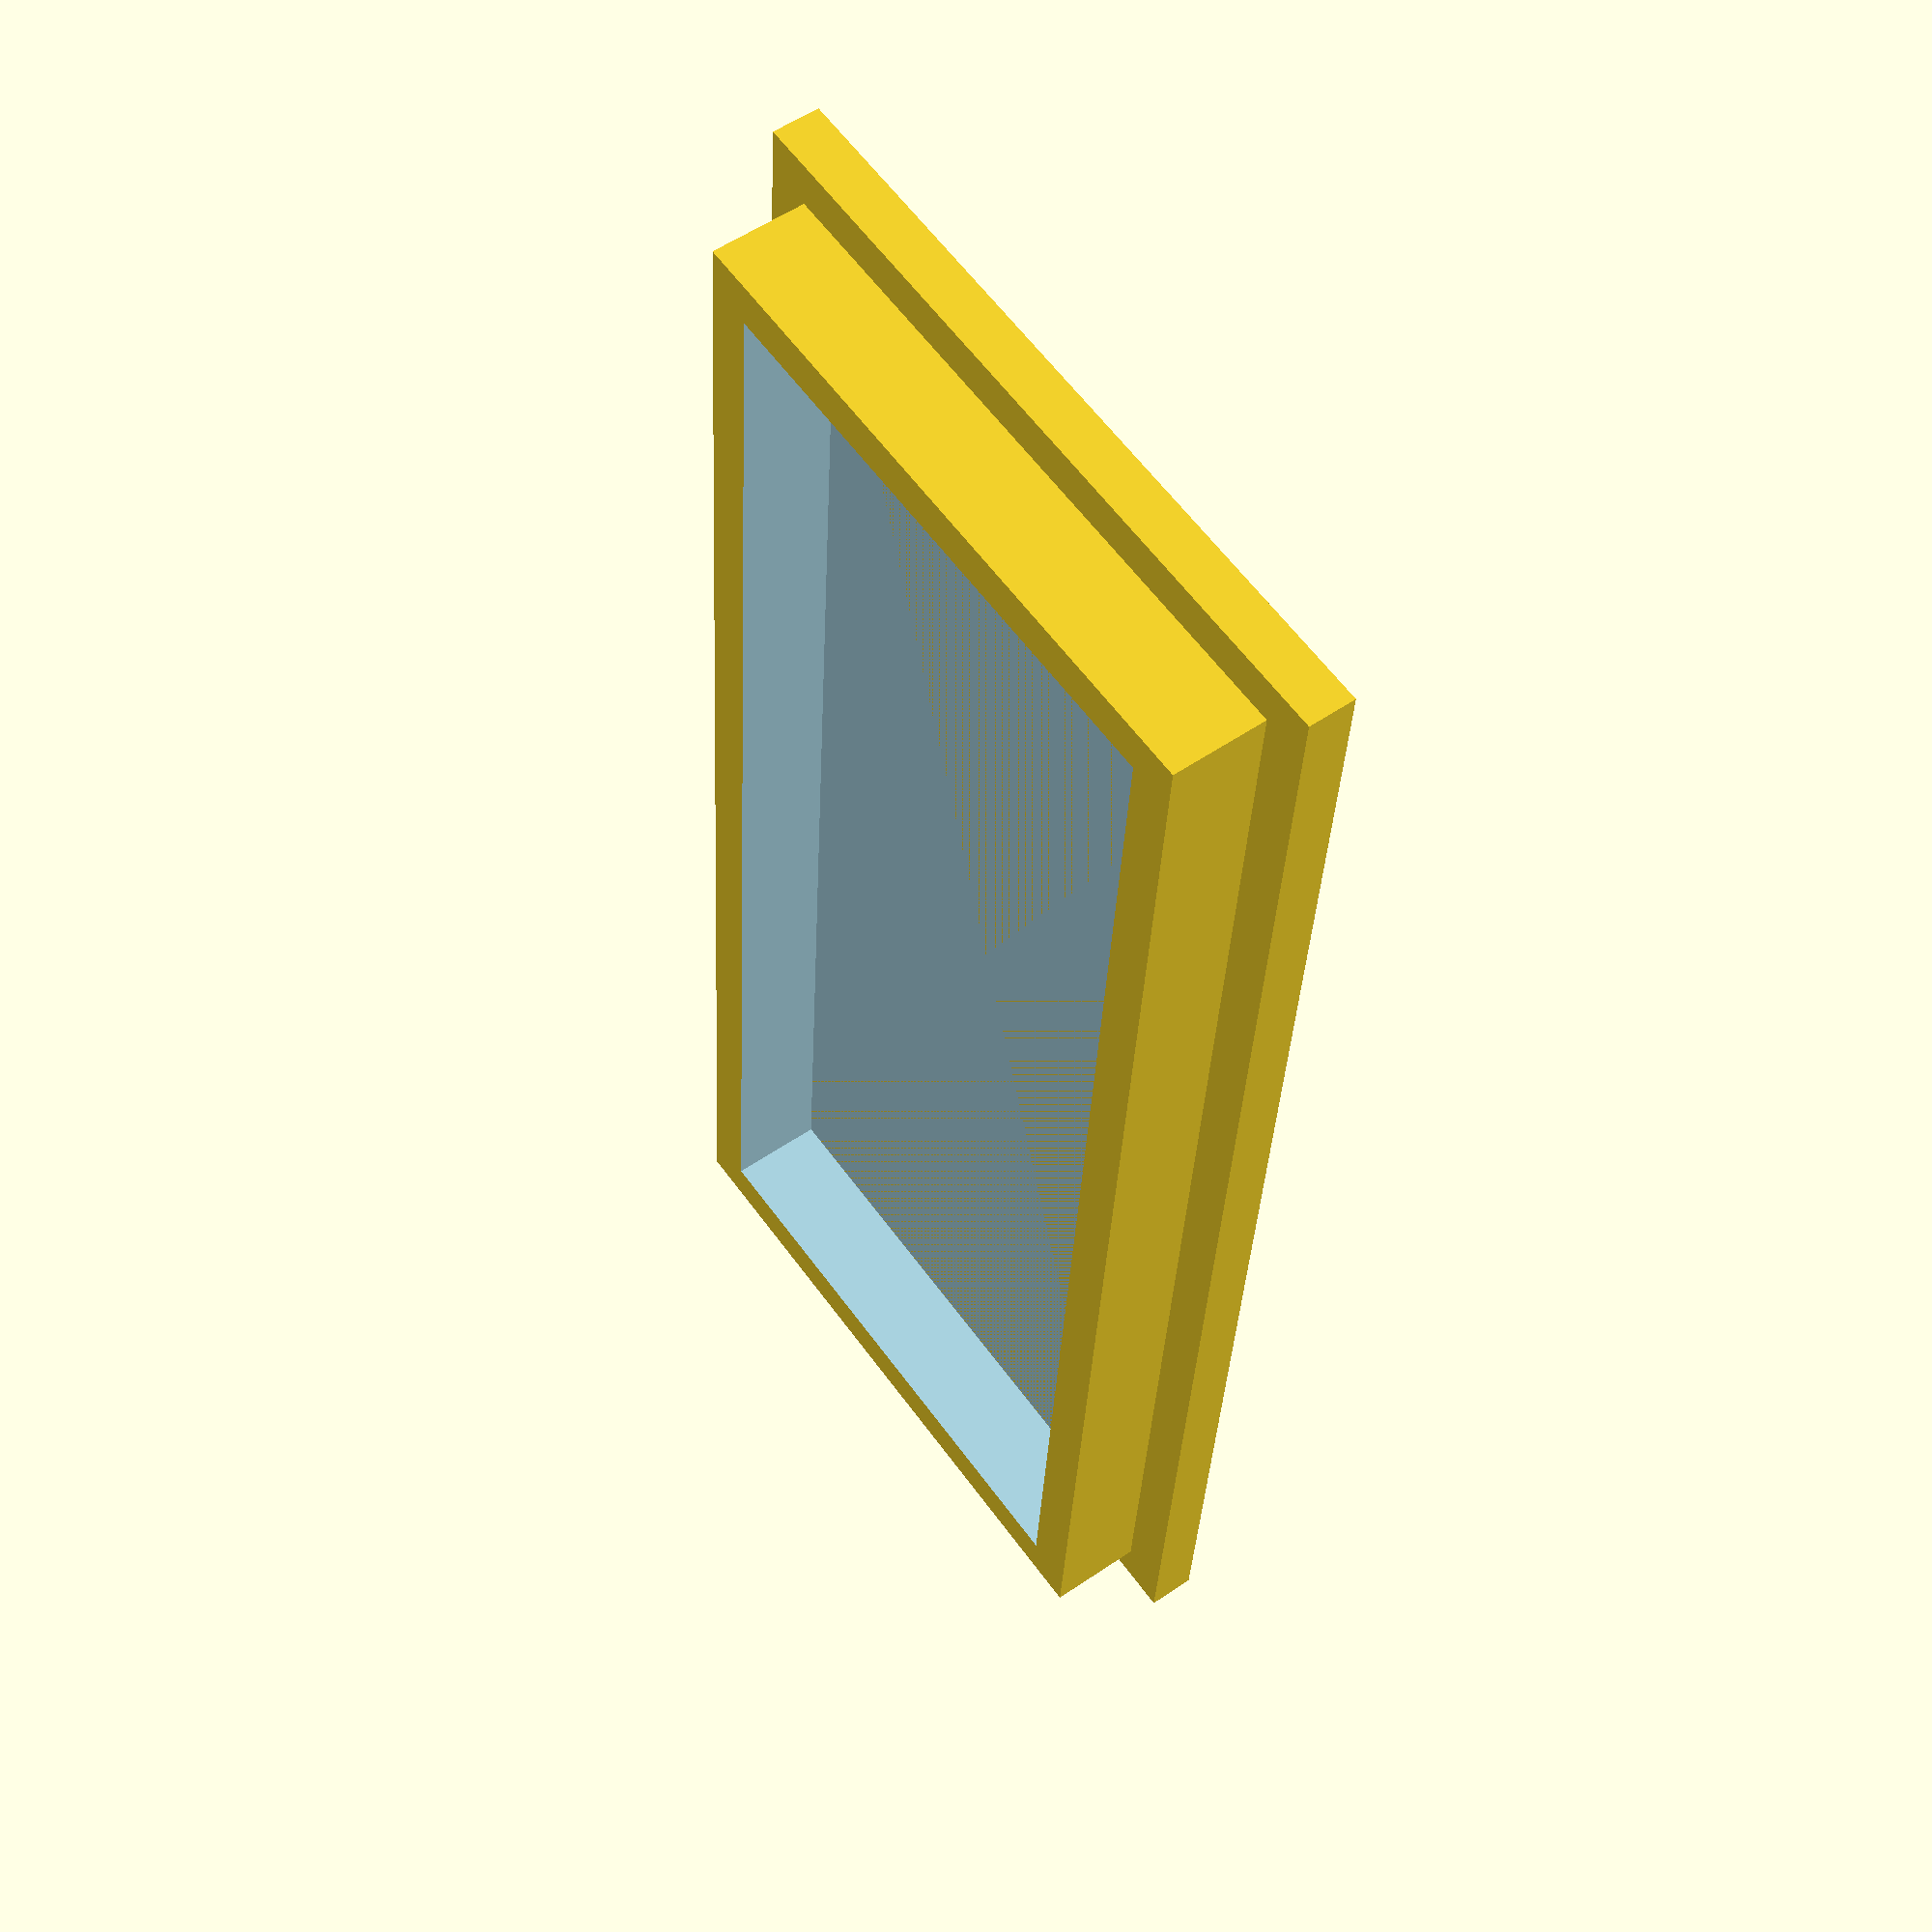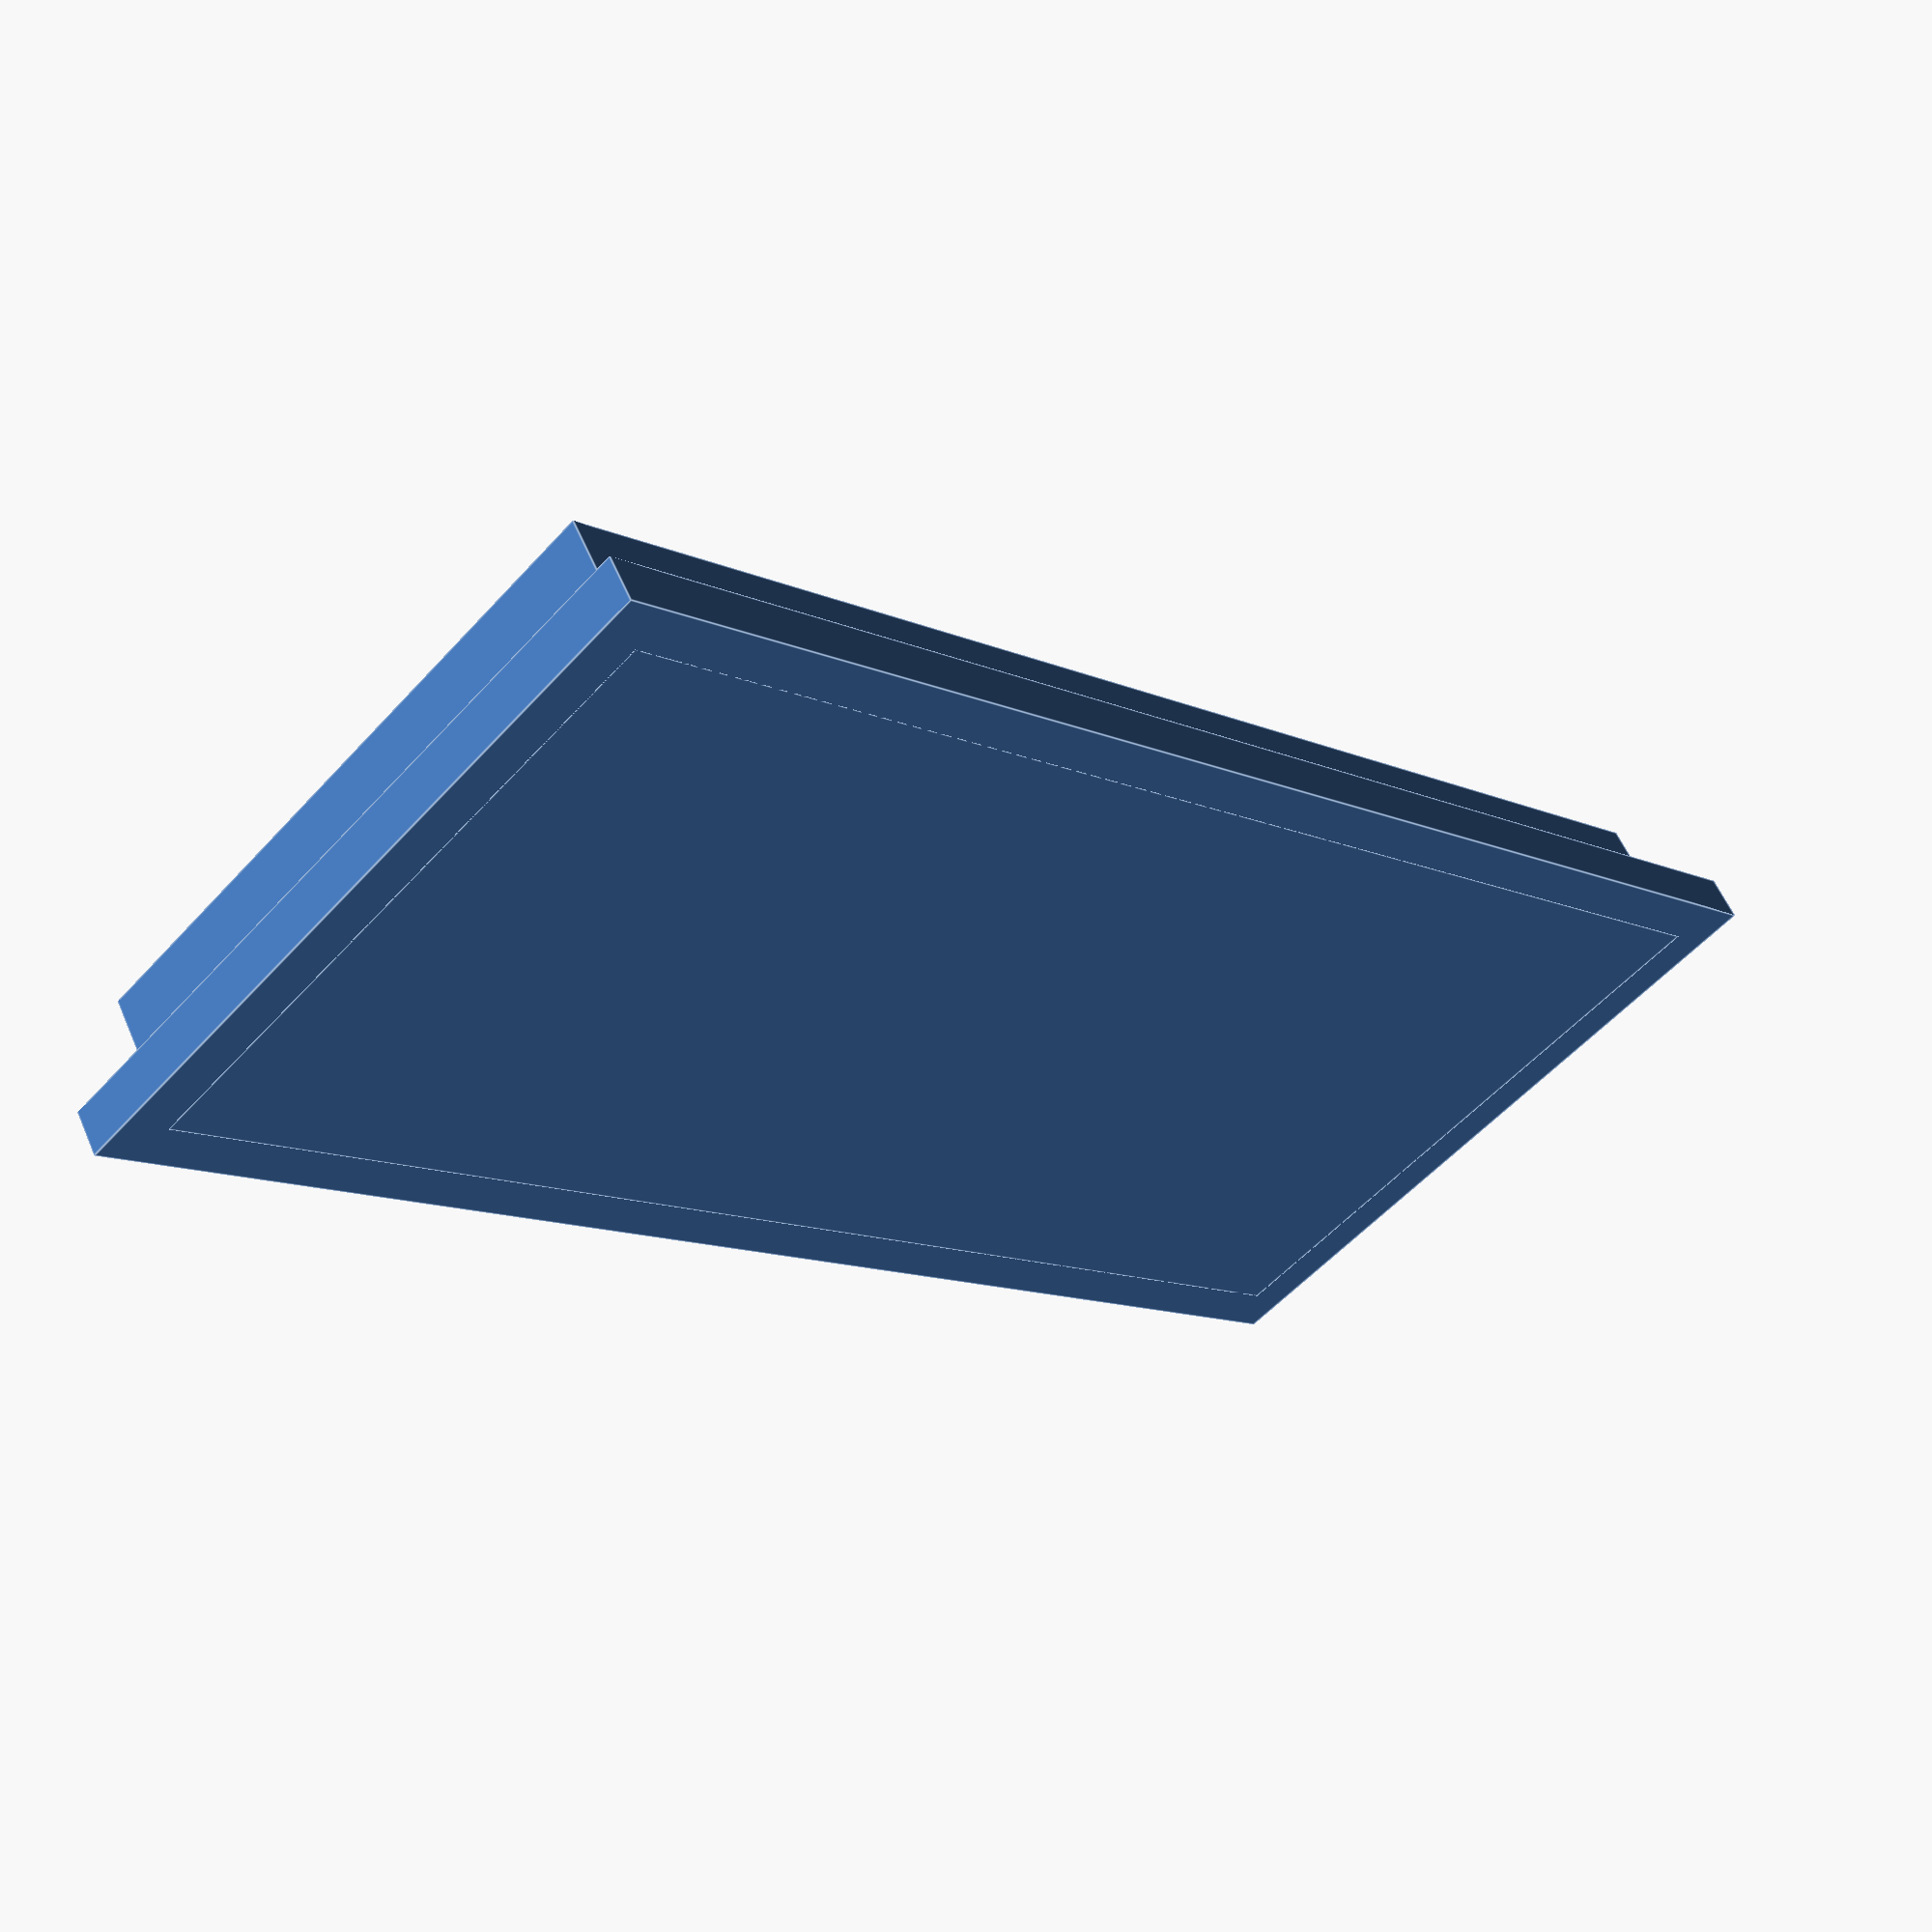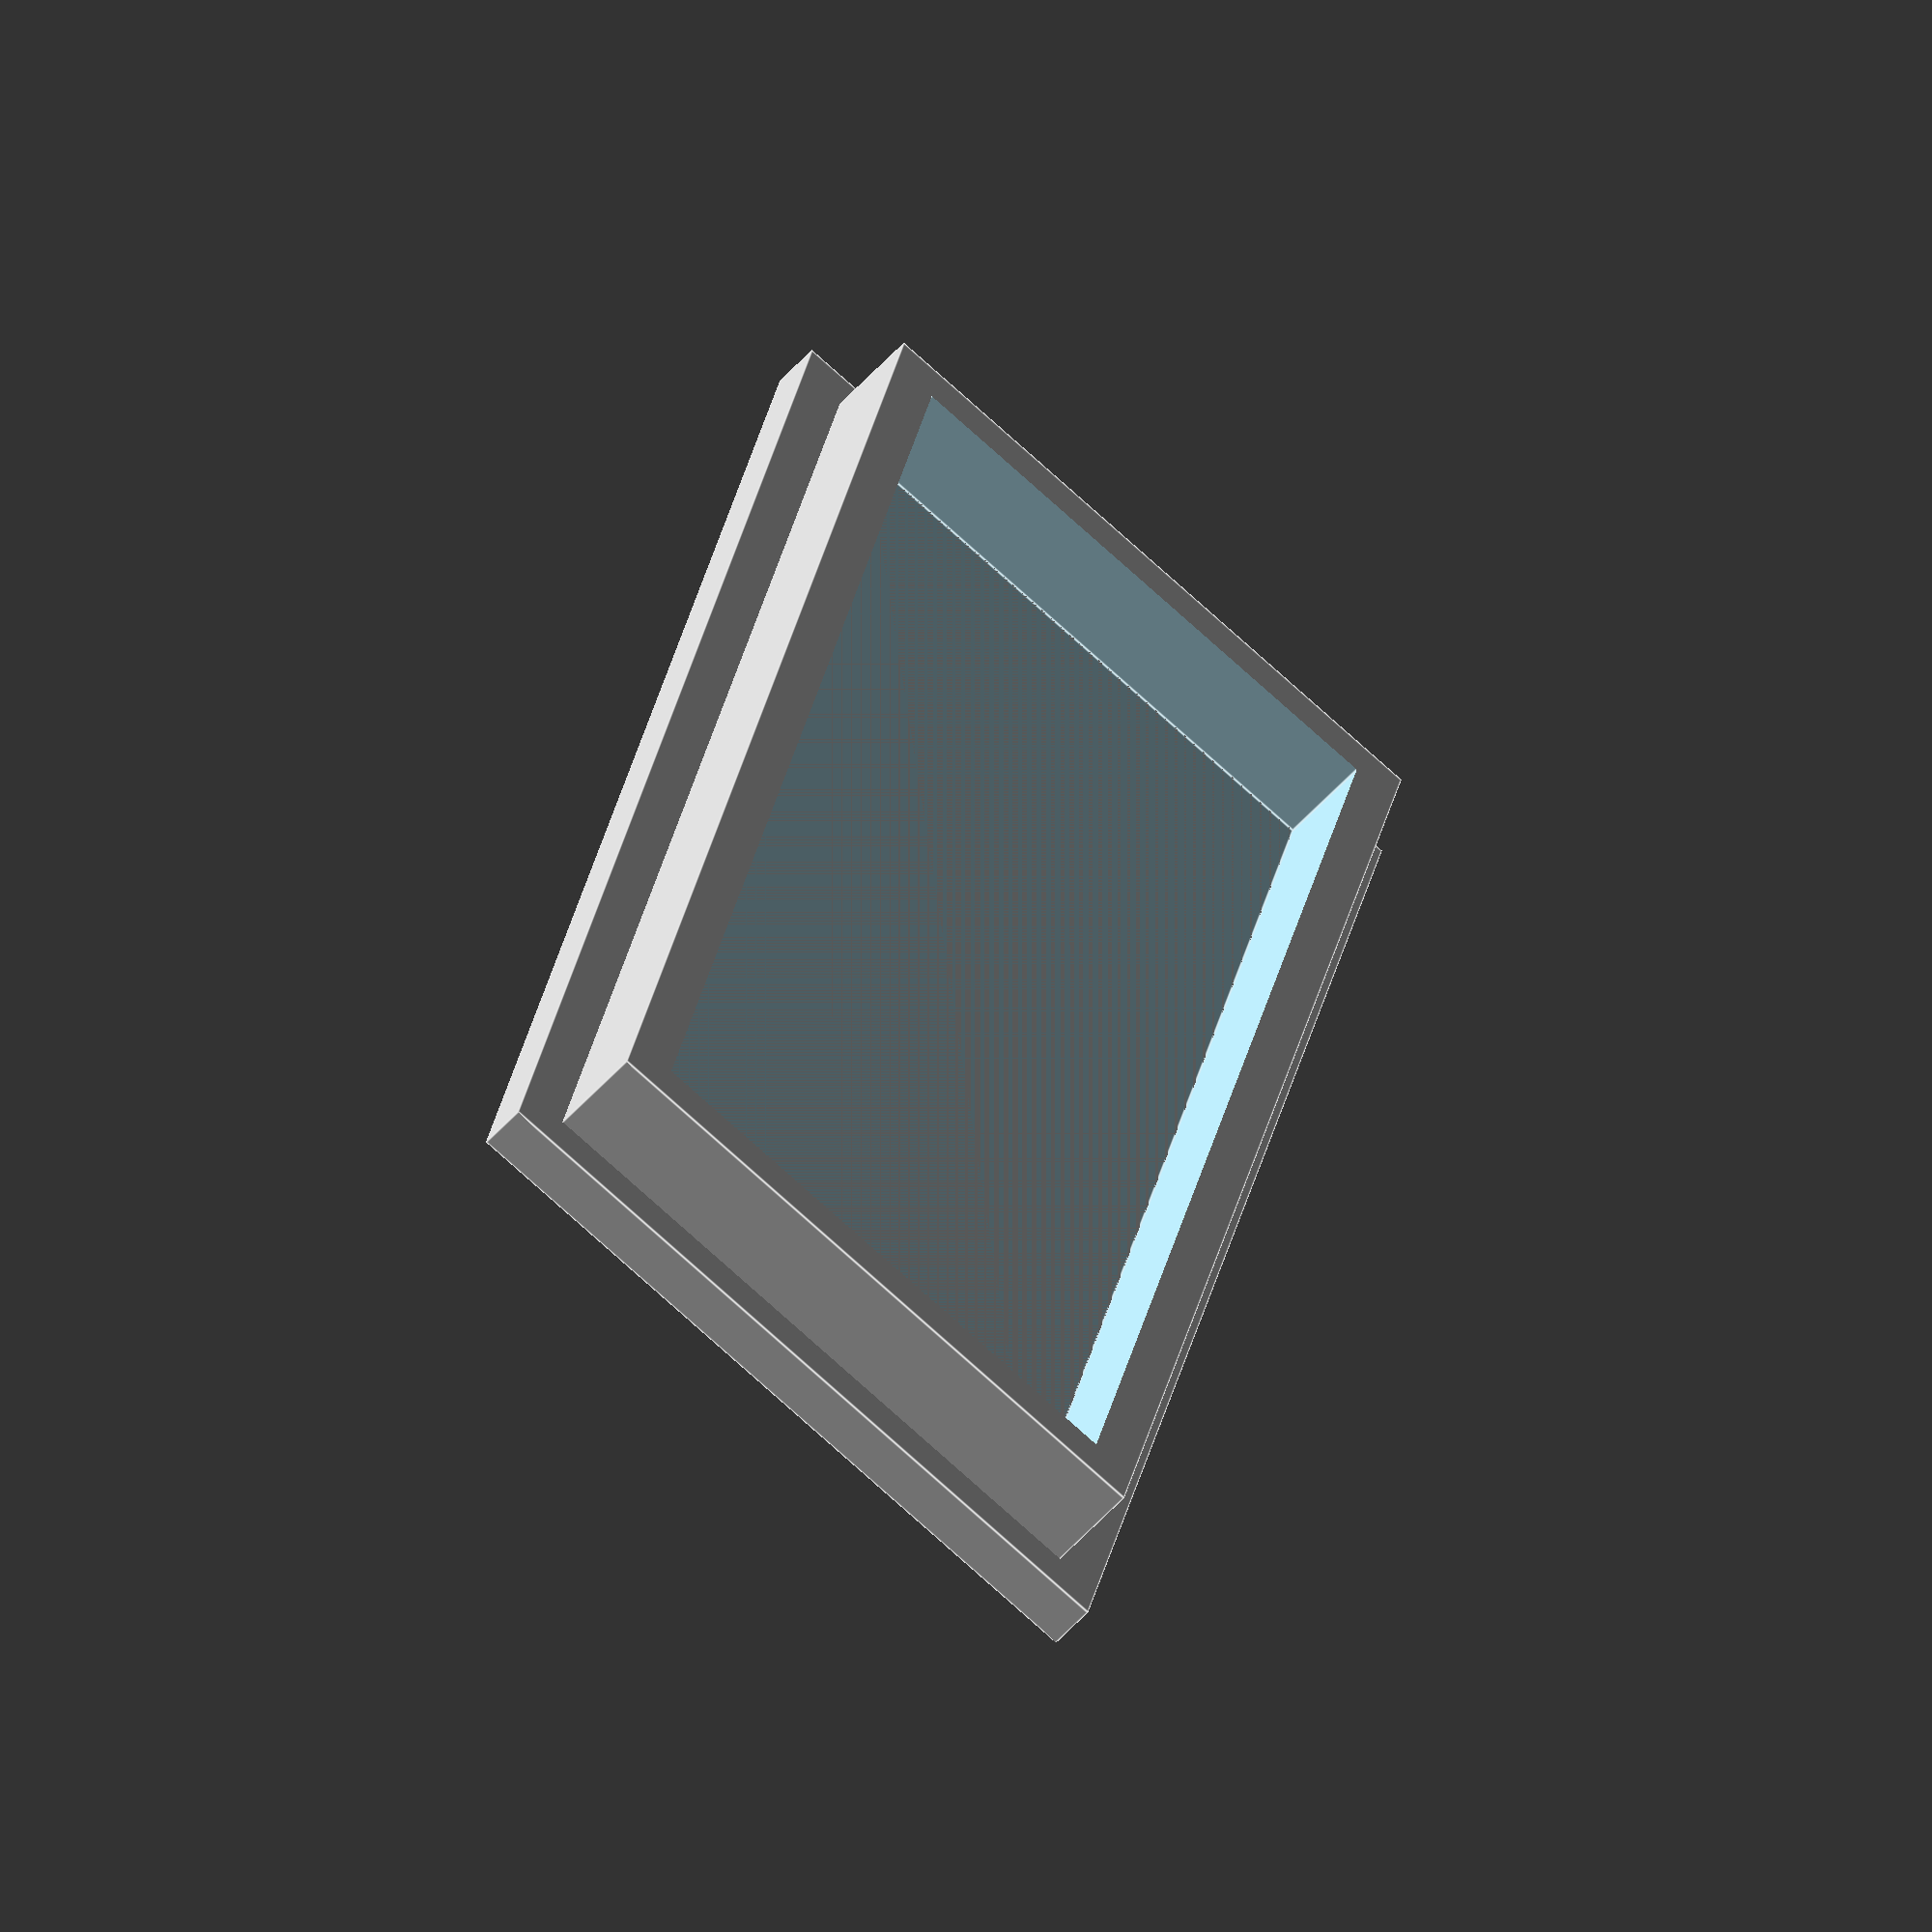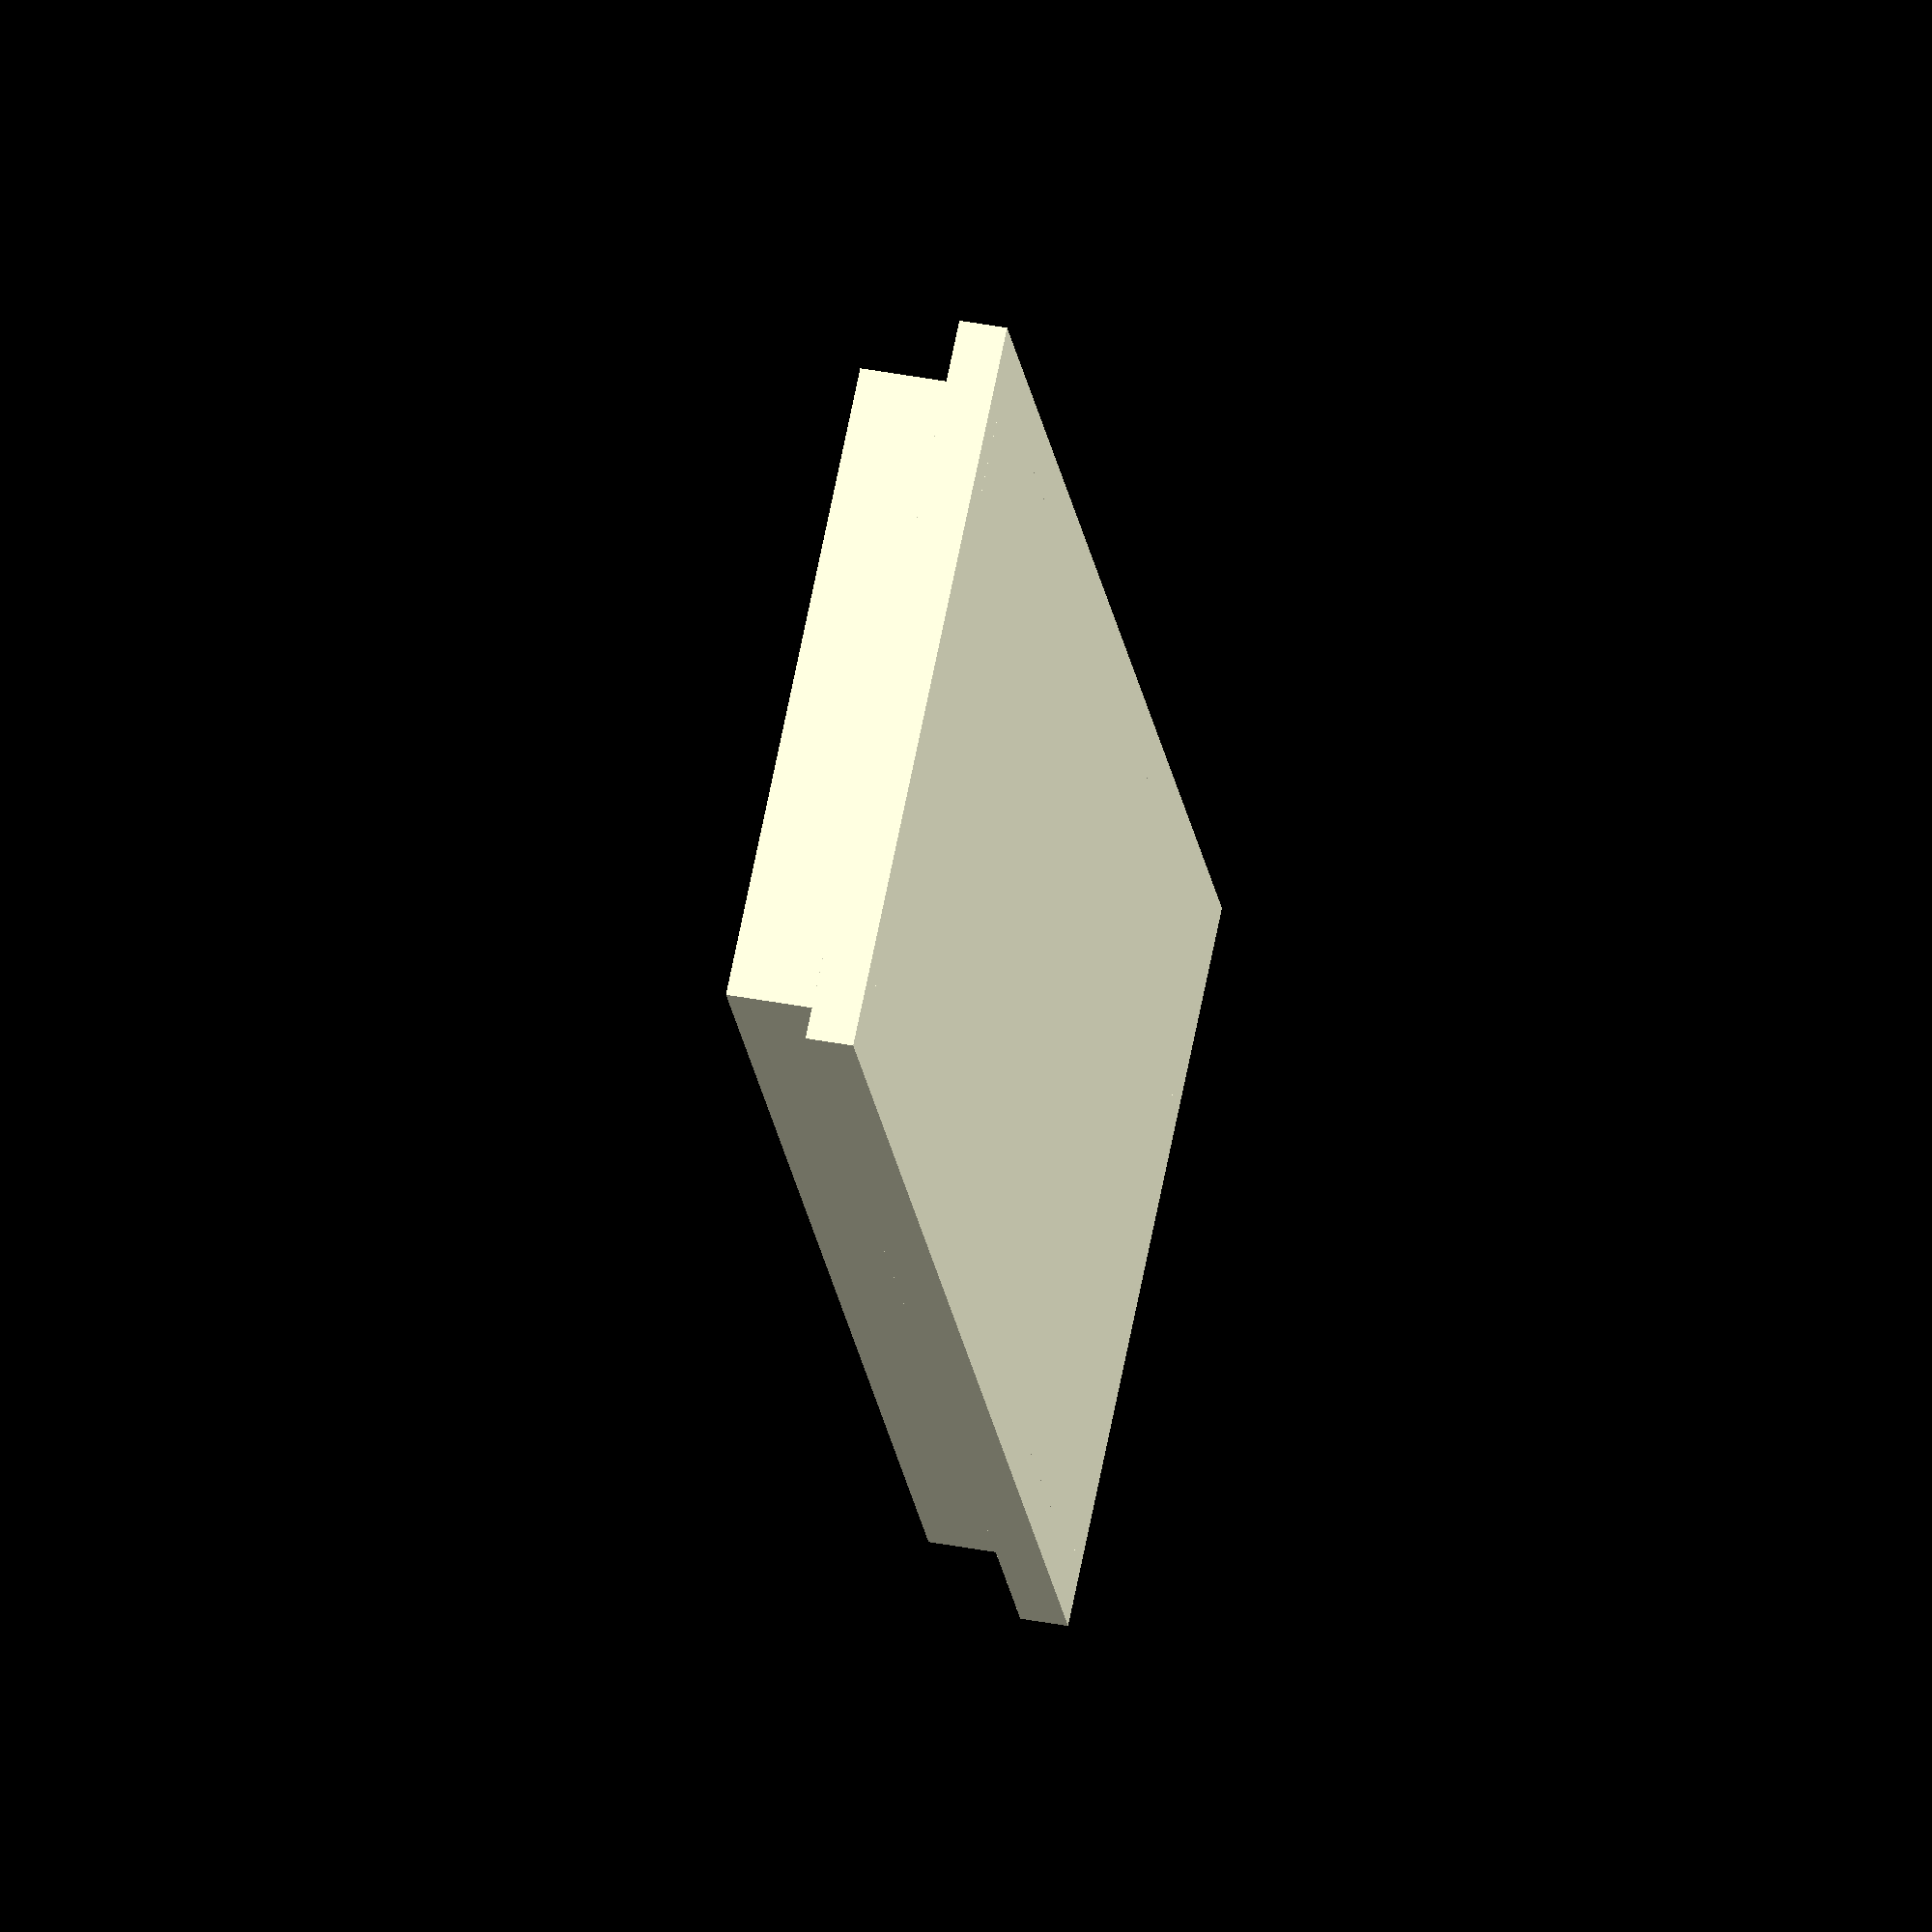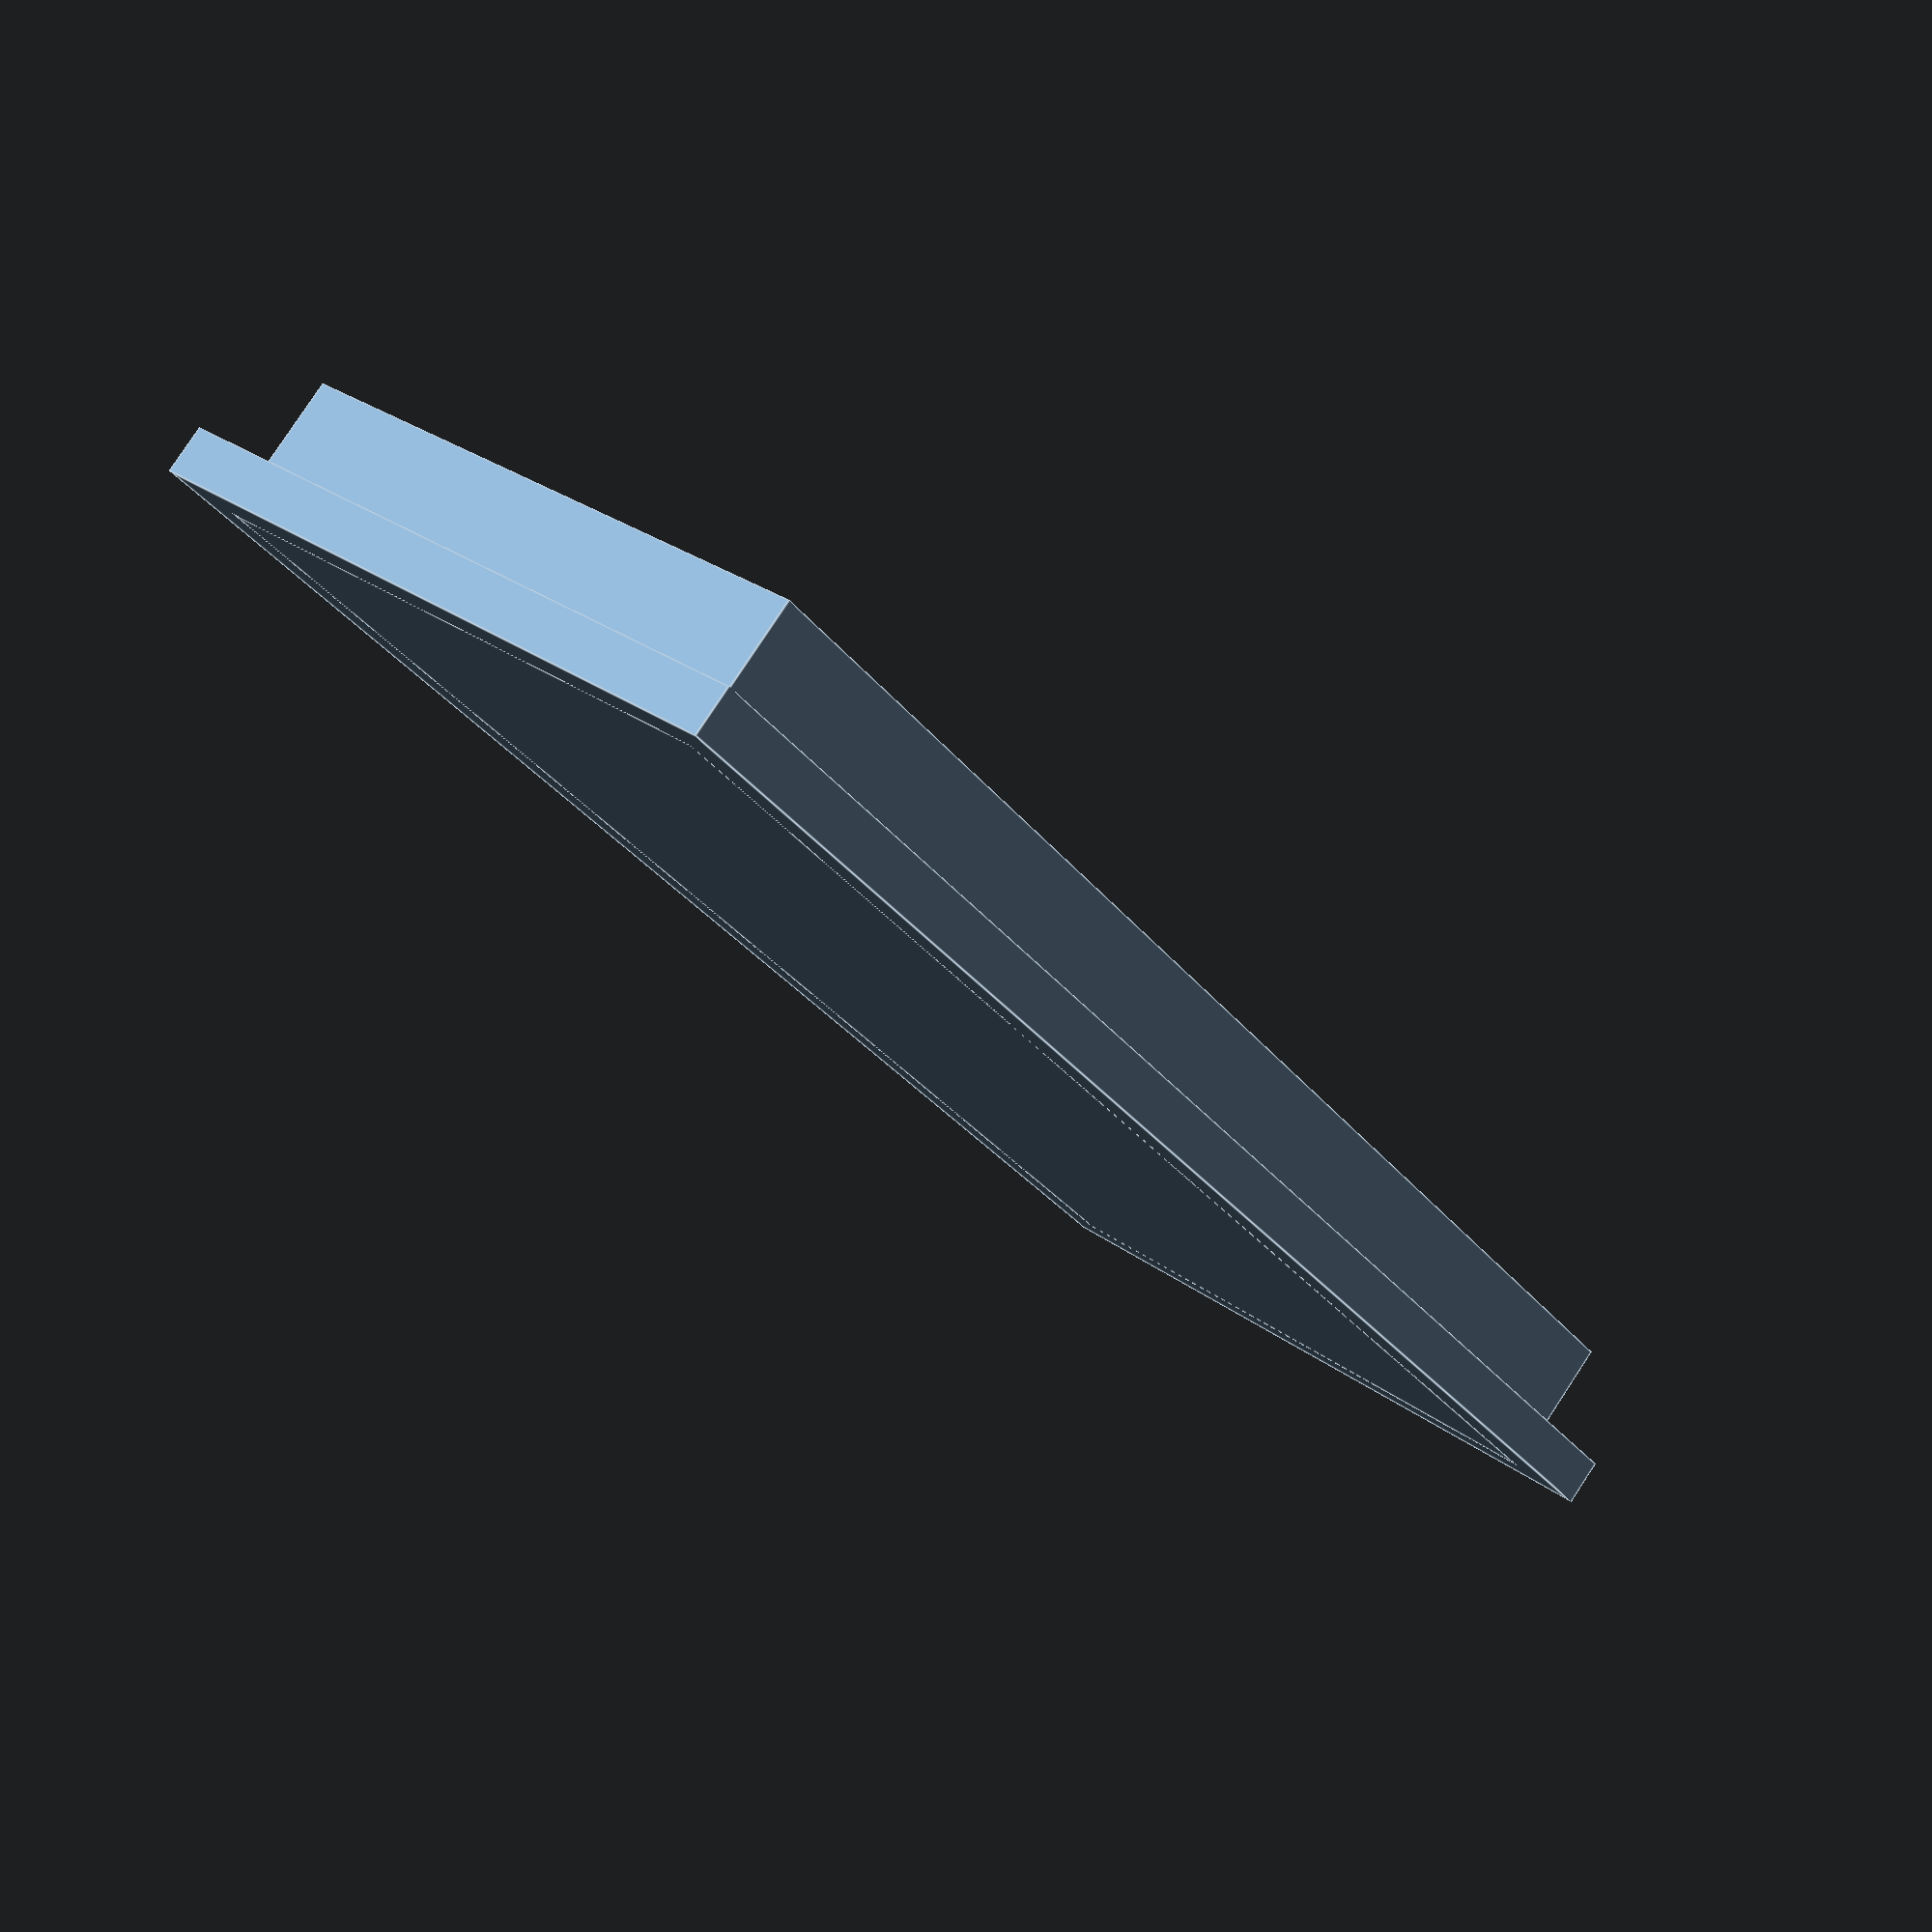
<openscad>
wall_thickness = 2;
display_width = 66.24;
display_height = 27.44;
disp_cutout_width = 50.32;
disp_cutout_height = 19.2;
box_height = 18;

what_to_render = "lid"; // box or lid

if (what_to_render == "box") {
  difference() {

    // outer cube
    cube([display_width + (2 * wall_thickness), display_height + (2 * wall_thickness), box_height + (2 * wall_thickness)], center = true);

    // inner cube volume
    translate([0, 0, wall_thickness]) cube([display_width, display_height, box_height + 0.1], center = true);
    
    // display cutout
    color("red") translate([1.4, 0, -(box_height/2)]) cube([disp_cutout_width, disp_cutout_height, box_height + 1], center = true);
  }
}

if (what_to_render == "lid") {
    // outer cube
    cube([display_width + (2 * wall_thickness), display_height + (2 * wall_thickness), wall_thickness], center = true);
    // inner cube
    difference() {
      translate([0, 0, wall_thickness]) cube([display_width, display_height, (3 * wall_thickness)], center = true);
      color("lightblue") translate([0, 0, 2 * wall_thickness]) cube([display_width - (2 * wall_thickness), display_height - (2 * wall_thickness), (3 * wall_thickness)], center = true);
    }
}


</openscad>
<views>
elev=125.1 azim=94.0 roll=125.9 proj=p view=wireframe
elev=302.1 azim=314.7 roll=156.8 proj=p view=edges
elev=54.8 azim=103.0 roll=319.3 proj=o view=edges
elev=141.1 azim=122.0 roll=76.4 proj=o view=solid
elev=278.2 azim=307.3 roll=213.4 proj=p view=edges
</views>
